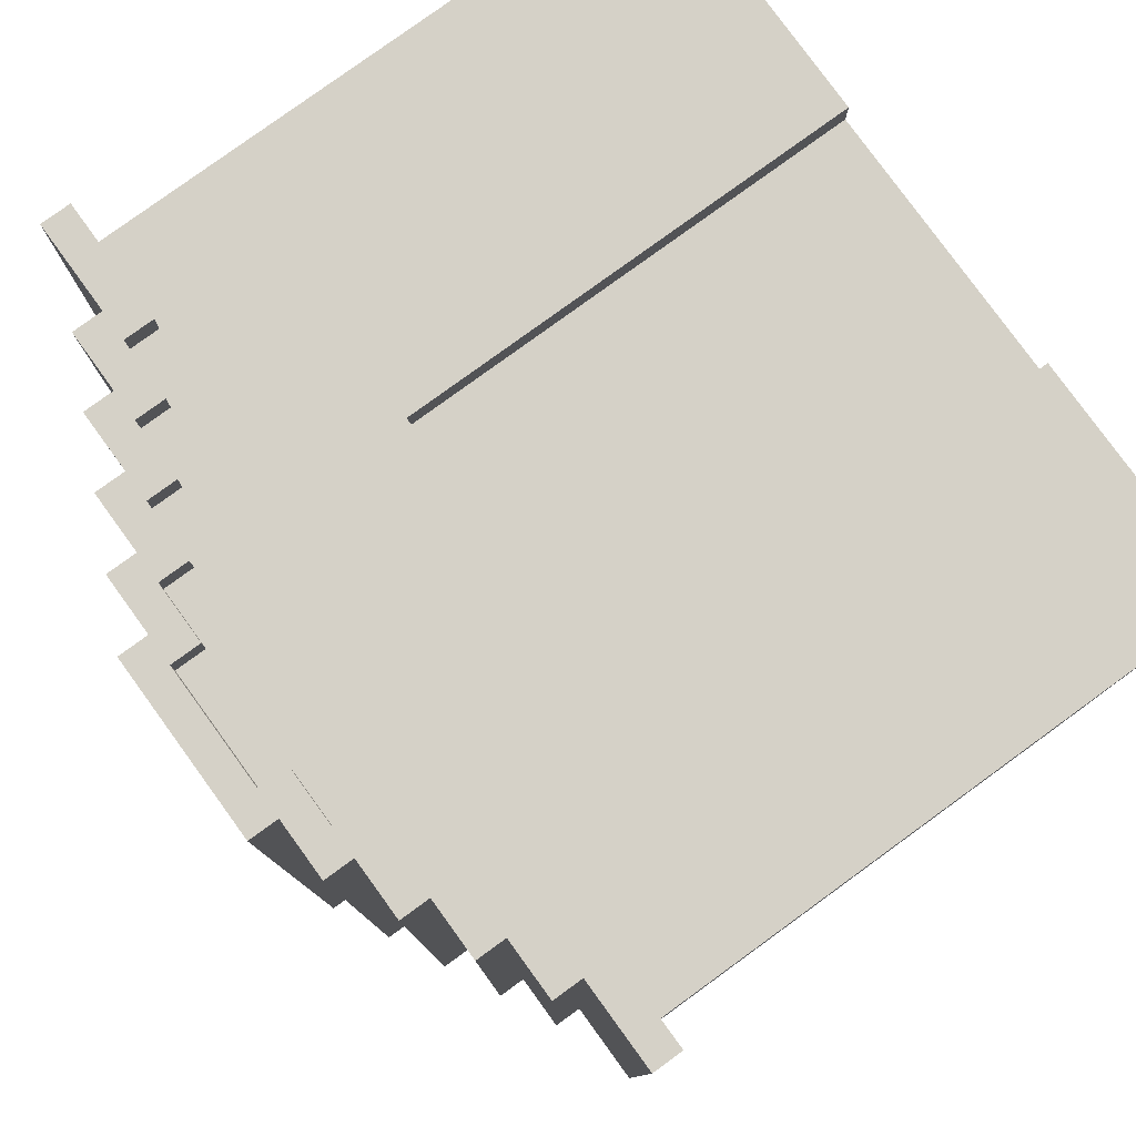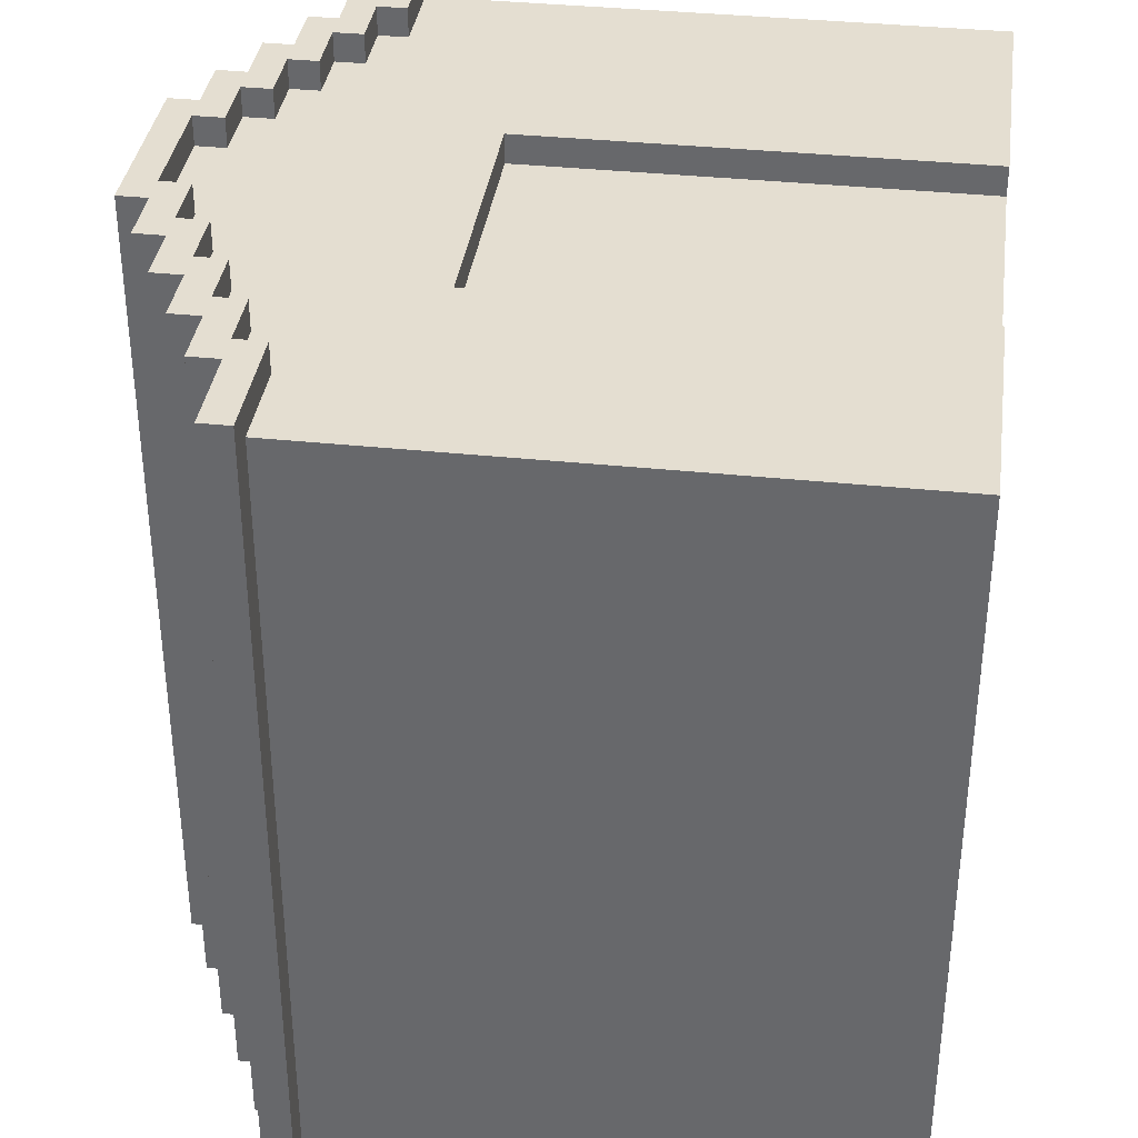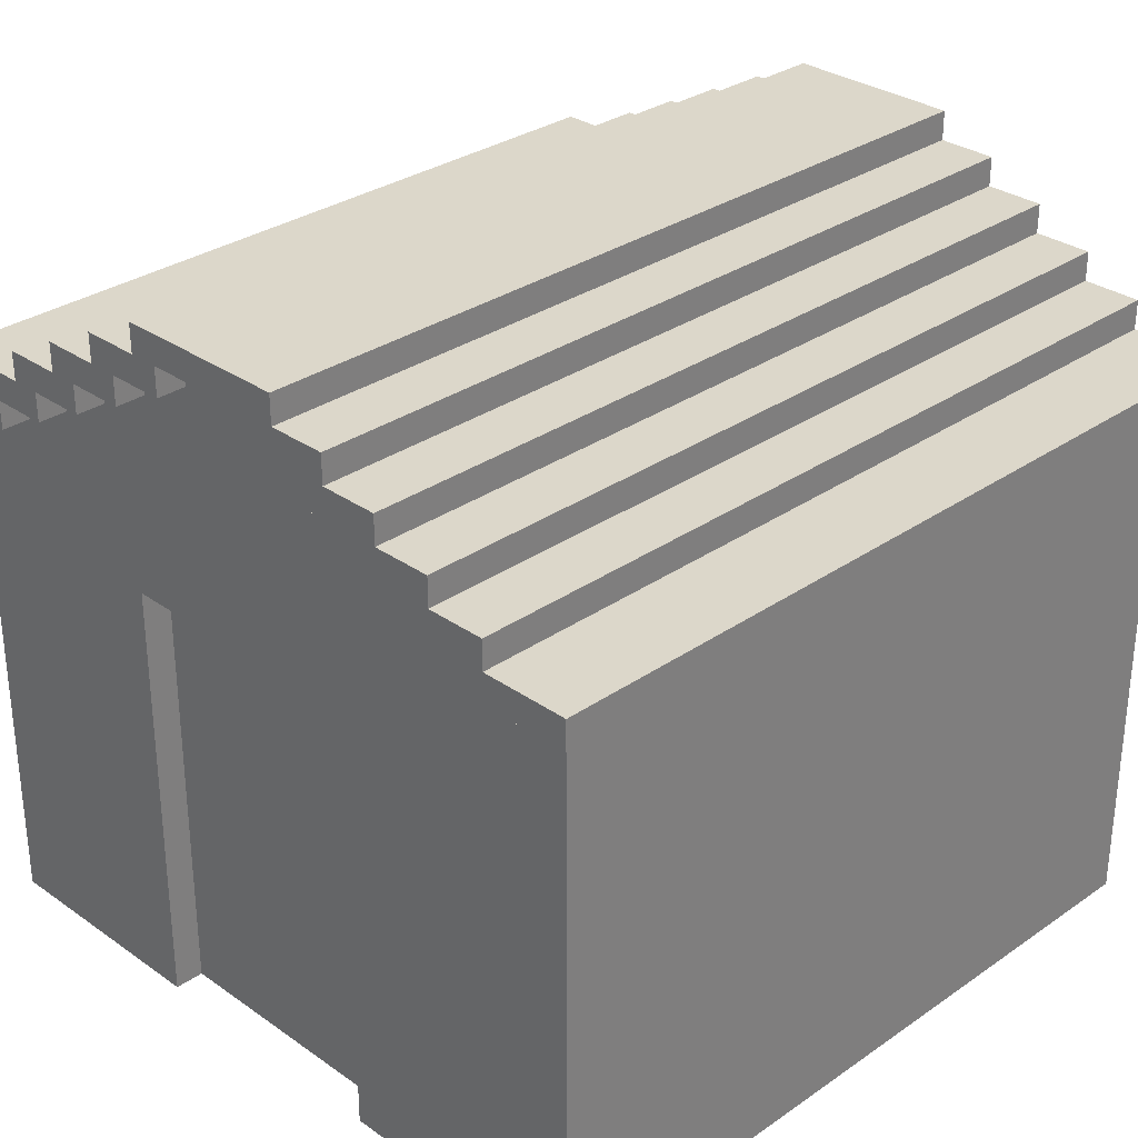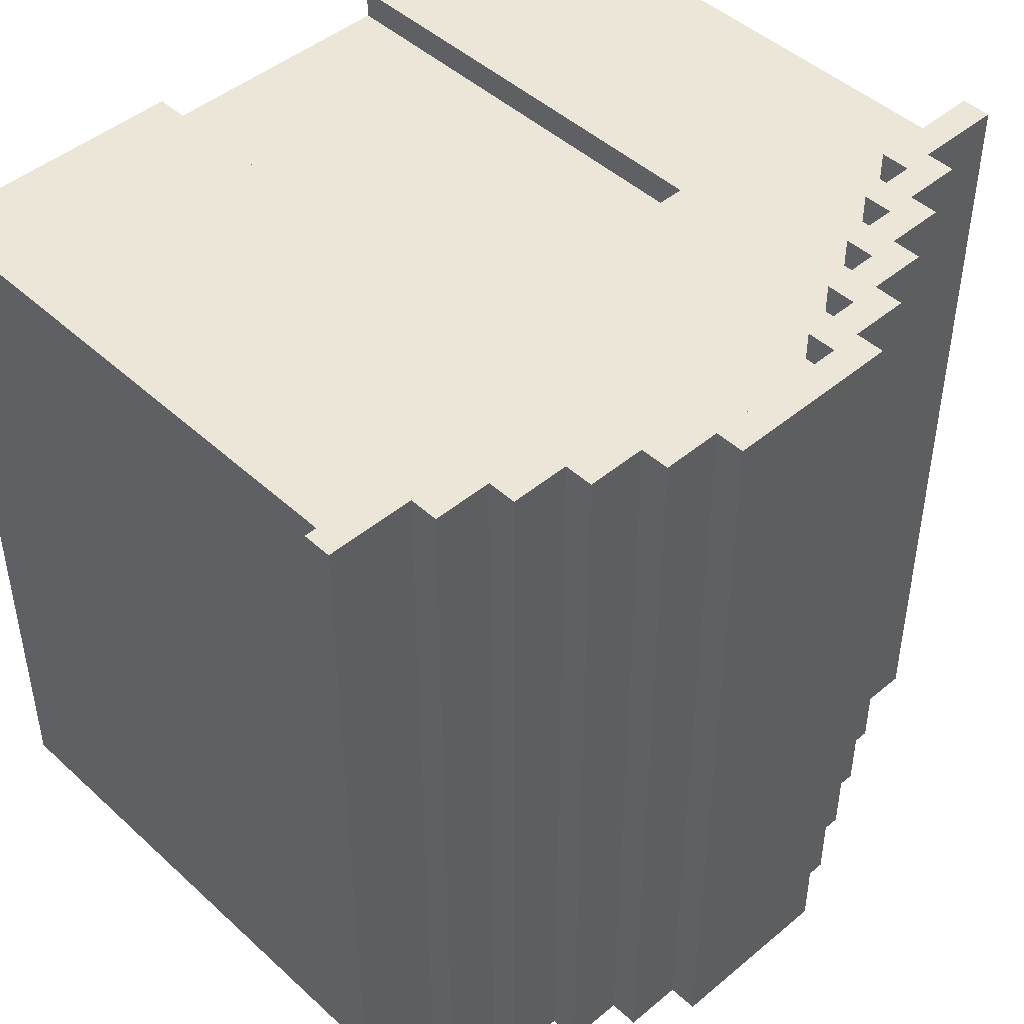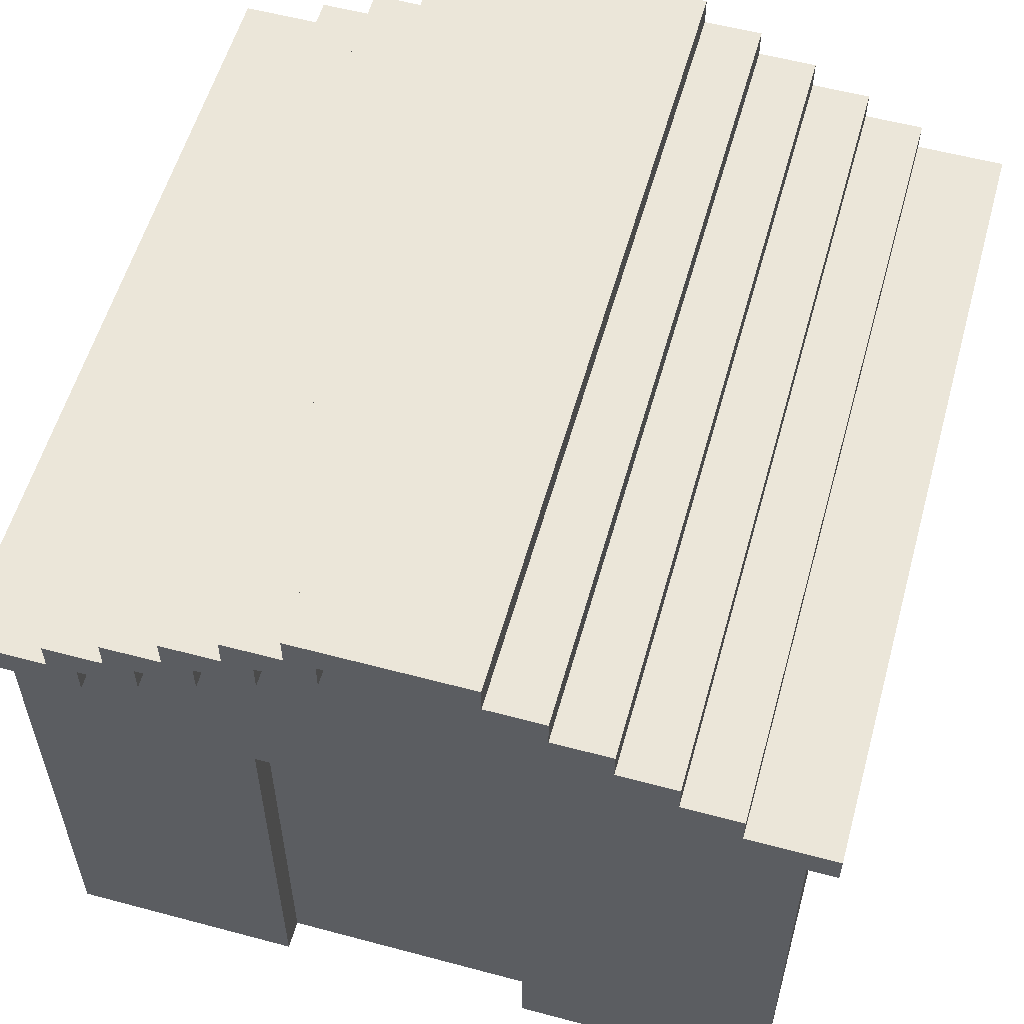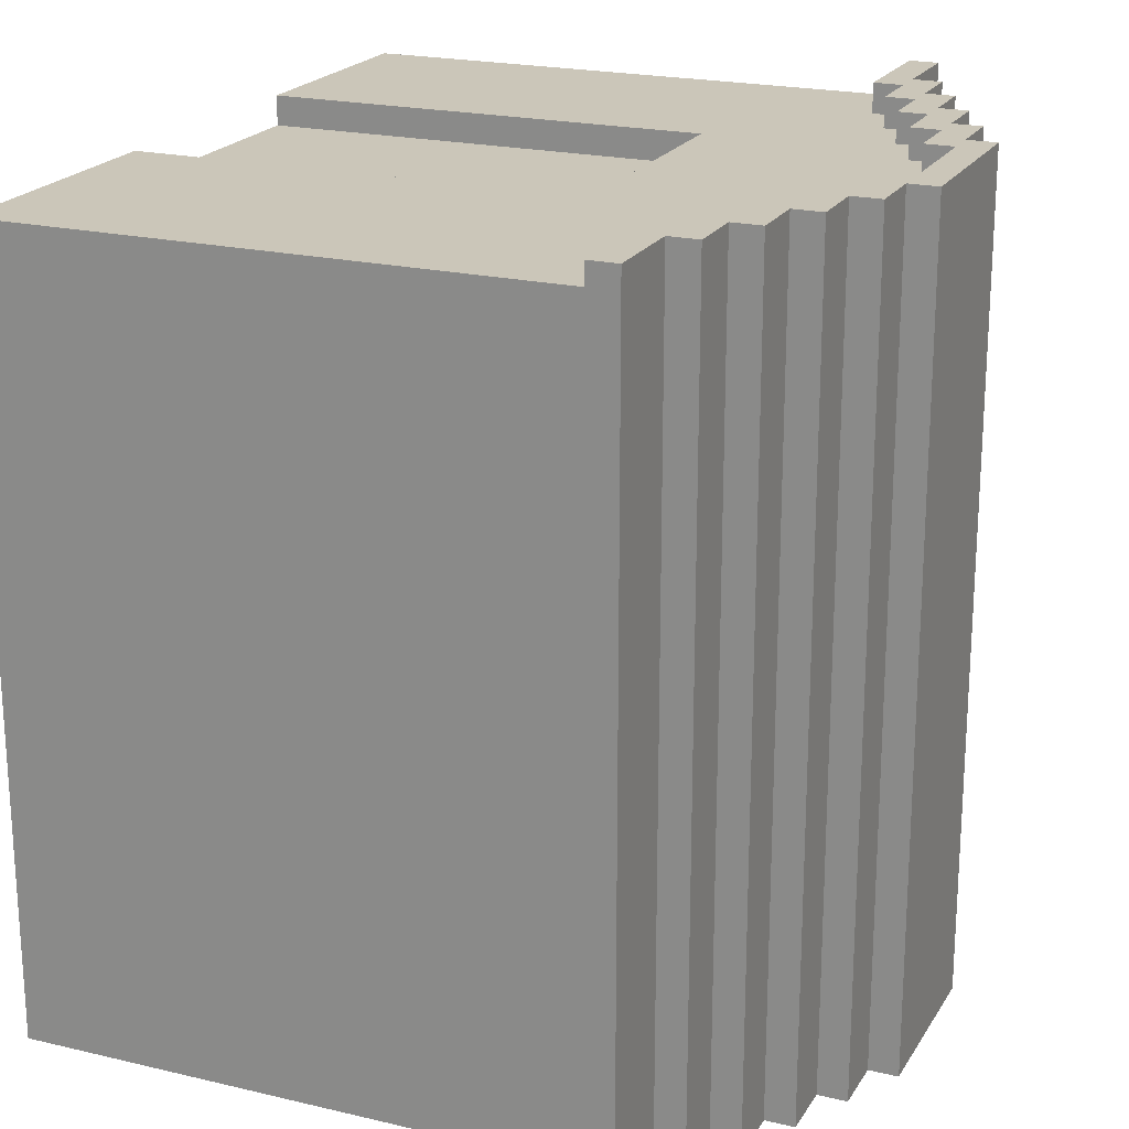
<metadata>
{"format":"obj","ext":"obj","renderer":"f3d","projection":"perspective","resolution":1024,"background":"white","views":[{"elev":79.7,"azim":-126.0,"up":"+Z"},{"elev":36.4,"azim":-82.2,"up":"+Z"},{"elev":30.8,"azim":45.2,"up":"+Y"},{"elev":46.1,"azim":136.3,"up":"+Z"},{"elev":56.8,"azim":15.6,"up":"+Y"},{"elev":20.9,"azim":113.1,"up":"+Z"}]}
</metadata>
<code>
g casa_azul
v -14 19 14
v -14 19 -14
v -14 20 14
v -14 20 -14
v -13 0 13
v -13 0 -13
v -13 19 13
v -13 19 -13
v -11 20 14
v -11 20 -14
v -11 21 14
v -11 21 -14
v -9 21 14
v -9 21 -14
v -9 22 14
v -9 22 -14
v -7 22 14
v -7 22 -14
v -7 23 14
v -7 23 -14
v -5 23 14
v -5 23 -14
v -5 24 14
v -5 24 -14
v -3 24 14
v -3 24 -14
v -3 25 14
v -3 25 -14
v 2 23 14
v 2 23 13
v 2 23 -13
v 2 23 -14
v 2 24 14
v 2 24 13
v 2 24 -13
v 2 24 -14
v 4 0 13
v 4 0 12
v 4 15 13
v 4 15 12
v 4 22 14
v 4 22 13
v 4 22 -13
v 4 22 -14
v 4 23 14
v 4 23 13
v 4 23 -13
v 4 23 -14
v 6 21 14
v 6 21 13
v 6 21 -13
v 6 21 -14
v 6 22 14
v 6 22 13
v 6 22 -13
v 6 22 -14
v 8 20 14
v 8 20 13
v 8 20 -13
v 8 20 -14
v 8 21 14
v 8 21 13
v 8 21 -13
v 8 21 -14
v 10 19 14
v 10 19 13
v 10 19 -13
v 10 19 -14
v 10 20 14
v 10 20 13
v 10 20 -13
v 10 20 -14
v -10 19 14
v -10 19 13
v -10 19 -13
v -10 19 -14
v -10 20 14
v -10 20 13
v -10 20 -13
v -10 20 -14
v -8 20 14
v -8 20 13
v -8 20 -13
v -8 20 -14
v -8 21 14
v -8 21 13
v -8 21 -13
v -8 21 -14
v -6 21 14
v -6 21 13
v -6 21 -13
v -6 21 -14
v -6 22 14
v -6 22 13
v -6 22 -13
v -6 22 -14
v -5 0 13
v -5 0 12
v -5 15 13
v -5 15 12
v -4 22 14
v -4 22 13
v -4 22 -13
v -4 22 -14
v -4 23 14
v -4 23 13
v -4 23 -13
v -4 23 -14
v -2 23 14
v -2 23 13
v -2 23 -13
v -2 23 -14
v -2 24 14
v -2 24 13
v -2 24 -13
v -2 24 -14
v 3 24 14
v 3 24 -14
v 3 25 14
v 3 25 -14
v 5 23 14
v 5 23 -14
v 5 24 14
v 5 24 -14
v 7 22 14
v 7 22 -14
v 7 23 14
v 7 23 -14
v 9 21 14
v 9 21 -14
v 9 22 14
v 9 22 -14
v 11 20 14
v 11 20 -14
v 11 21 14
v 11 21 -14
v 13 0 13
v 13 0 -13
v 13 19 13
v 13 19 -13
v 14 19 14
v 14 19 -14
v 14 20 14
v 14 20 -14
v -14 19 14
v -14 20 14
v -11 20 14
v -11 21 14
v -10 19 14
v -10 20 14
v -9 21 14
v -9 22 14
v -8 20 14
v -8 21 14
v -7 22 14
v -7 23 14
v -6 21 14
v -6 22 14
v -5 23 14
v -5 24 14
v -4 22 14
v -4 23 14
v -3 24 14
v -3 25 14
v -2 23 14
v -2 24 14
v 2 23 14
v 2 24 14
v 3 24 14
v 3 25 14
v 4 22 14
v 4 23 14
v 5 23 14
v 5 24 14
v 6 21 14
v 6 22 14
v 7 22 14
v 7 23 14
v 8 20 14
v 8 21 14
v 9 21 14
v 9 22 14
v 10 19 14
v 10 20 14
v 11 20 14
v 11 21 14
v 14 19 14
v 14 20 14
v -13 0 13
v -13 19 13
v -12 11 13
v -12 16 13
v -10 19 13
v -10 20 13
v -8 20 13
v -8 21 13
v -7 11 13
v -7 16 13
v -6 0 13
v -6 16 13
v -6 21 13
v -6 22 13
v -5 0 13
v -5 15 13
v -4 22 13
v -4 23 13
v -2 23 13
v -2 24 13
v 2 23 13
v 2 24 13
v 4 0 13
v 4 15 13
v 4 22 13
v 4 23 13
v 5 0 13
v 5 16 13
v 6 11 13
v 6 16 13
v 6 21 13
v 6 22 13
v 8 20 13
v 8 21 13
v 10 19 13
v 10 20 13
v 11 11 13
v 11 16 13
v 13 0 13
v 13 19 13
v -5 0 12
v -5 15 12
v 4 0 12
v 4 15 12
v -13 0 -13
v -13 19 -13
v -10 19 -13
v -10 20 -13
v -8 20 -13
v -8 21 -13
v -6 21 -13
v -6 22 -13
v -4 22 -13
v -4 23 -13
v -2 23 -13
v -2 24 -13
v 2 23 -13
v 2 24 -13
v 4 22 -13
v 4 23 -13
v 6 21 -13
v 6 22 -13
v 8 20 -13
v 8 21 -13
v 10 19 -13
v 10 20 -13
v 13 0 -13
v 13 19 -13
v -14 19 -14
v -14 20 -14
v -11 20 -14
v -11 21 -14
v -10 19 -14
v -10 20 -14
v -9 21 -14
v -9 22 -14
v -8 20 -14
v -8 21 -14
v -7 22 -14
v -7 23 -14
v -6 21 -14
v -6 22 -14
v -5 23 -14
v -5 24 -14
v -4 22 -14
v -4 23 -14
v -3 24 -14
v -3 25 -14
v -2 23 -14
v -2 24 -14
v 2 23 -14
v 2 24 -14
v 3 24 -14
v 3 25 -14
v 4 22 -14
v 4 23 -14
v 5 23 -14
v 5 24 -14
v 6 21 -14
v 6 22 -14
v 7 22 -14
v 7 23 -14
v 8 20 -14
v 8 21 -14
v 9 21 -14
v 9 22 -14
v 10 19 -14
v 10 20 -14
v 11 20 -14
v 11 21 -14
v 14 19 -14
v 14 20 -14
v -13 0 13
v -6 0 13
v -5 0 13
v 4 0 13
v 5 0 13
v 13 0 13
v -12 0 12
v -6 0 12
v -5 0 12
v 4 0 12
v 5 0 12
v 11 0 12
v -5 0 11
v 4 0 11
v -12 0 -12
v 11 0 -12
v -13 0 -13
v 13 0 -13
v -5 15 13
v 4 15 13
v -5 15 12
v 4 15 12
v -14 19 14
v -10 19 14
v 10 19 14
v 14 19 14
v -13 19 13
v -10 19 13
v 10 19 13
v 13 19 13
v -13 19 -13
v -10 19 -13
v 10 19 -13
v 13 19 -13
v -14 19 -14
v -10 19 -14
v 10 19 -14
v 14 19 -14
v -10 20 14
v -8 20 14
v 8 20 14
v 10 20 14
v -10 20 13
v -8 20 13
v 8 20 13
v 10 20 13
v -10 20 -13
v -8 20 -13
v 8 20 -13
v 10 20 -13
v -10 20 -14
v -8 20 -14
v 8 20 -14
v 10 20 -14
v -8 21 14
v -6 21 14
v 6 21 14
v 8 21 14
v -8 21 13
v -6 21 13
v 6 21 13
v 8 21 13
v -8 21 -13
v -6 21 -13
v 6 21 -13
v 8 21 -13
v -8 21 -14
v -6 21 -14
v 6 21 -14
v 8 21 -14
v -6 22 14
v -4 22 14
v 4 22 14
v 6 22 14
v -6 22 13
v -4 22 13
v 4 22 13
v 6 22 13
v -6 22 -13
v -4 22 -13
v 4 22 -13
v 6 22 -13
v -6 22 -14
v -4 22 -14
v 4 22 -14
v 6 22 -14
v -4 23 14
v -2 23 14
v 2 23 14
v 4 23 14
v -4 23 13
v -2 23 13
v 2 23 13
v 4 23 13
v -4 23 -13
v -2 23 -13
v 2 23 -13
v 4 23 -13
v -4 23 -14
v -2 23 -14
v 2 23 -14
v 4 23 -14
v -2 24 14
v 2 24 14
v -2 24 13
v 2 24 13
v -2 24 -13
v 2 24 -13
v -2 24 -14
v 2 24 -14
v -14 20 14
v -11 20 14
v 11 20 14
v 14 20 14
v -14 20 -14
v -11 20 -14
v 11 20 -14
v 14 20 -14
v -11 21 14
v -9 21 14
v 9 21 14
v 11 21 14
v -11 21 -14
v -9 21 -14
v 9 21 -14
v 11 21 -14
v -9 22 14
v -7 22 14
v 7 22 14
v 9 22 14
v -9 22 -14
v -7 22 -14
v 7 22 -14
v 9 22 -14
v -7 23 14
v -5 23 14
v 5 23 14
v 7 23 14
v -7 23 -14
v -5 23 -14
v 5 23 -14
v 7 23 -14
v -5 24 14
v -3 24 14
v 3 24 14
v 5 24 14
v -5 24 -14
v -3 24 -14
v 3 24 -14
v 5 24 -14
v -3 25 14
v 3 25 14
v -3 25 -14
v 3 25 -14
f 3 2 1
f 4 2 3
f 7 6 5
f 8 6 7
f 11 10 9
f 12 10 11
f 15 14 13
f 16 14 15
f 19 18 17
f 20 18 19
f 23 22 21
f 24 22 23
f 27 26 25
f 28 26 27
f 33 30 29
f 34 30 33
f 35 32 31
f 36 32 35
f 39 38 37
f 40 38 39
f 45 42 41
f 46 42 45
f 47 44 43
f 48 44 47
f 53 50 49
f 54 50 53
f 55 52 51
f 56 52 55
f 61 58 57
f 62 58 61
f 63 60 59
f 64 60 63
f 69 66 65
f 70 66 69
f 71 68 67
f 72 68 71
f 73 74 77
f 77 74 78
f 75 76 79
f 79 76 80
f 81 82 85
f 85 82 86
f 83 84 87
f 87 84 88
f 89 90 93
f 93 90 94
f 91 92 95
f 95 92 96
f 97 98 99
f 99 98 100
f 101 102 105
f 105 102 106
f 103 104 107
f 107 104 108
f 109 110 113
f 113 110 114
f 111 112 115
f 115 112 116
f 117 118 119
f 119 118 120
f 121 122 123
f 123 122 124
f 125 126 127
f 127 126 128
f 129 130 131
f 131 130 132
f 133 134 135
f 135 134 136
f 137 138 139
f 139 138 140
f 141 142 143
f 143 142 144
f 147 146 145
f 149 147 145
f 149 148 147
f 150 148 149
f 151 148 150
f 153 151 150
f 153 152 151
f 154 152 153
f 155 152 154
f 157 155 154
f 157 156 155
f 158 156 157
f 159 156 158
f 161 159 158
f 161 160 159
f 162 160 161
f 163 160 162
f 165 163 162
f 165 164 163
f 166 164 165
f 168 164 166
f 169 164 168
f 169 168 167
f 170 164 169
f 172 169 167
f 173 169 172
f 173 172 171
f 174 169 173
f 176 173 171
f 177 173 176
f 177 176 175
f 178 173 177
f 180 177 175
f 181 177 180
f 181 180 179
f 182 177 181
f 184 181 179
f 185 181 184
f 185 184 183
f 186 181 185
f 187 185 183
f 188 185 187
f 191 190 189
f 192 190 191
f 193 190 192
f 195 194 193
f 197 191 189
f 197 192 191
f 198 196 195
f 198 192 197
f 198 195 193
f 198 193 192
f 199 197 189
f 199 198 197
f 200 196 198
f 200 198 199
f 201 196 200
f 203 200 199
f 204 200 203
f 205 202 201
f 205 201 200
f 207 206 205
f 209 207 205
f 209 208 207
f 210 208 209
f 212 200 204
f 213 205 200
f 213 209 205
f 214 209 213
f 215 212 211
f 216 200 212
f 216 212 215
f 216 213 200
f 217 216 215
f 218 213 216
f 218 216 217
f 219 213 218
f 220 213 219
f 221 219 218
f 222 219 221
f 223 221 218
f 224 221 223
f 225 217 215
f 225 218 217
f 226 223 218
f 226 218 225
f 227 225 215
f 227 226 225
f 228 223 226
f 228 226 227
f 231 230 229
f 232 230 231
f 233 234 235
f 235 236 237
f 237 238 239
f 239 240 241
f 241 242 243
f 241 243 245
f 243 244 245
f 245 244 246
f 239 241 247
f 241 245 247
f 247 245 248
f 237 239 249
f 239 247 249
f 249 247 250
f 235 237 251
f 237 249 251
f 251 249 252
f 233 235 253
f 235 251 253
f 253 251 254
f 233 253 255
f 255 253 256
f 257 258 259
f 257 259 261
f 259 260 261
f 261 260 262
f 262 260 263
f 262 263 265
f 263 264 265
f 265 264 266
f 266 264 267
f 266 267 269
f 267 268 269
f 269 268 270
f 270 268 271
f 270 271 273
f 271 272 273
f 273 272 274
f 274 272 275
f 274 275 277
f 275 276 277
f 277 276 278
f 278 276 280
f 280 276 281
f 279 280 281
f 281 276 282
f 279 281 284
f 284 281 285
f 283 284 285
f 285 281 286
f 283 285 288
f 288 285 289
f 287 288 289
f 289 285 290
f 287 289 292
f 292 289 293
f 291 292 293
f 293 289 294
f 291 293 296
f 296 293 297
f 295 296 297
f 297 293 298
f 295 297 299
f 299 297 300
f 307 302 301
f 308 303 302
f 308 302 307
f 309 303 308
f 310 305 304
f 311 306 305
f 311 305 310
f 312 306 311
f 313 310 309
f 313 309 308
f 313 308 307
f 314 312 311
f 314 310 313
f 314 311 310
f 315 307 301
f 315 313 307
f 315 314 313
f 316 306 312
f 316 314 315
f 316 312 314
f 317 315 301
f 317 316 315
f 318 306 316
f 318 316 317
f 321 320 319
f 322 320 321
f 327 324 323
f 328 324 327
f 329 326 325
f 330 326 329
f 331 327 323
f 334 326 330
f 335 332 331
f 335 331 323
f 336 332 335
f 337 334 333
f 338 326 334
f 338 334 337
f 343 340 339
f 344 340 343
f 345 342 341
f 346 342 345
f 351 348 347
f 352 348 351
f 353 350 349
f 354 350 353
f 359 356 355
f 360 356 359
f 361 358 357
f 362 358 361
f 367 364 363
f 368 364 367
f 369 366 365
f 370 366 369
f 375 372 371
f 376 372 375
f 377 374 373
f 378 374 377
f 383 380 379
f 384 380 383
f 385 382 381
f 386 382 385
f 391 388 387
f 392 388 391
f 393 390 389
f 394 390 393
f 399 396 395
f 400 396 399
f 401 398 397
f 402 398 401
f 405 404 403
f 406 404 405
f 409 408 407
f 410 408 409
f 411 412 415
f 415 412 416
f 413 414 417
f 417 414 418
f 419 420 423
f 423 420 424
f 421 422 425
f 425 422 426
f 427 428 431
f 431 428 432
f 429 430 433
f 433 430 434
f 435 436 439
f 439 436 440
f 437 438 441
f 441 438 442
f 443 444 447
f 447 444 448
f 445 446 449
f 449 446 450
f 451 452 453
f 453 452 454

</code>
